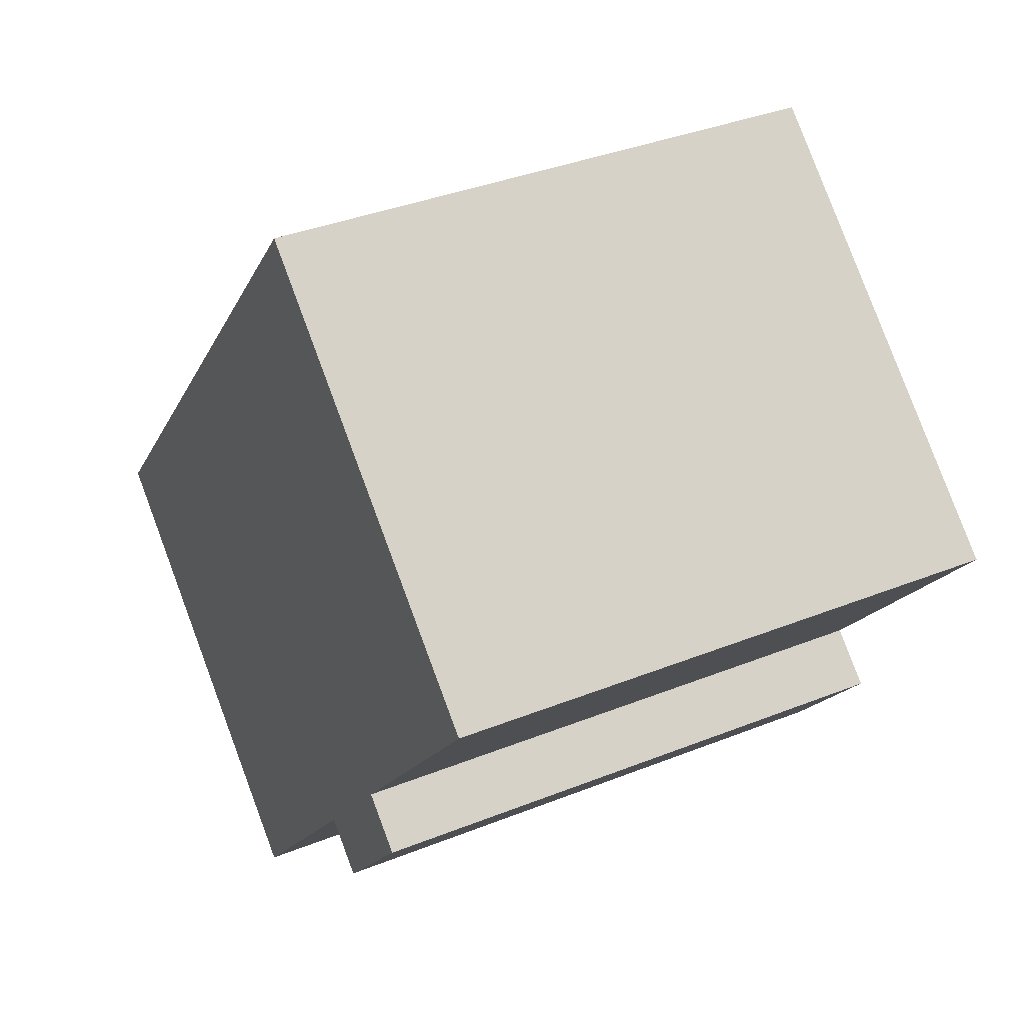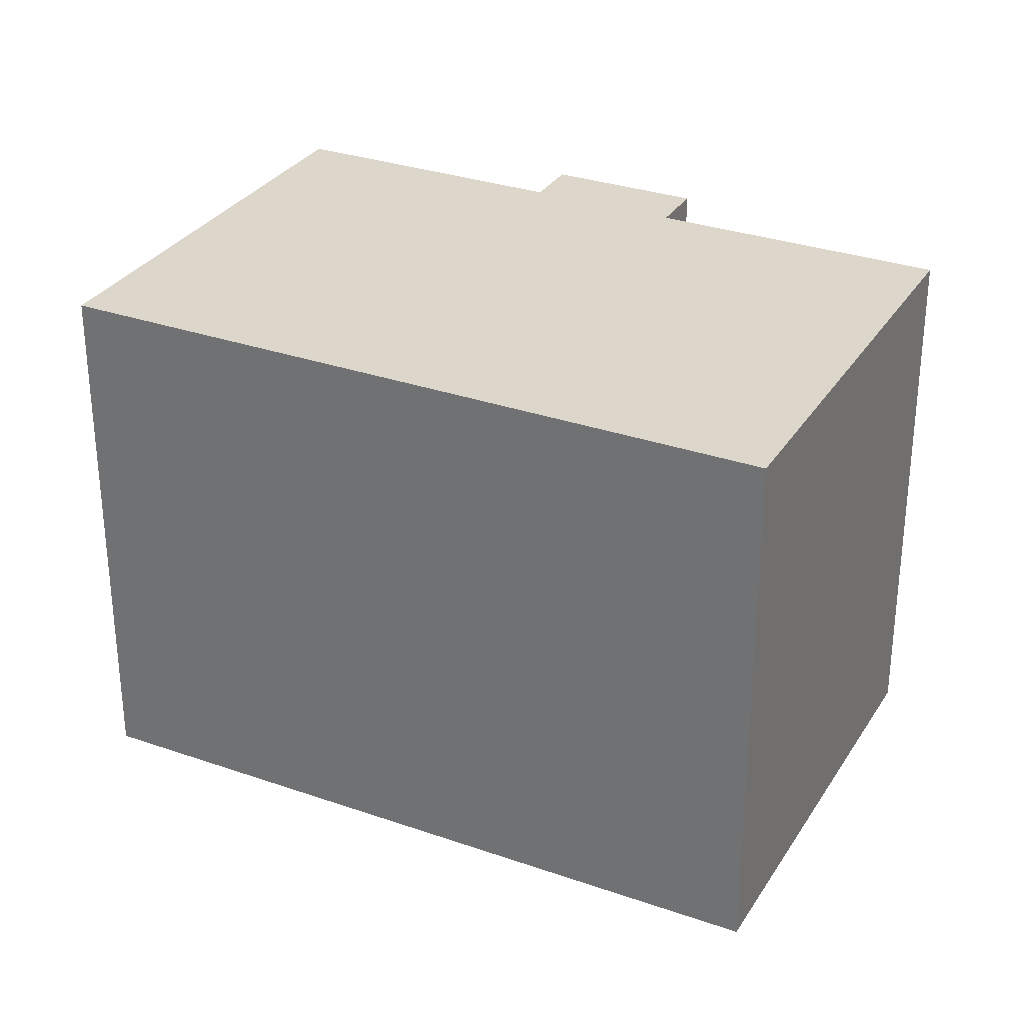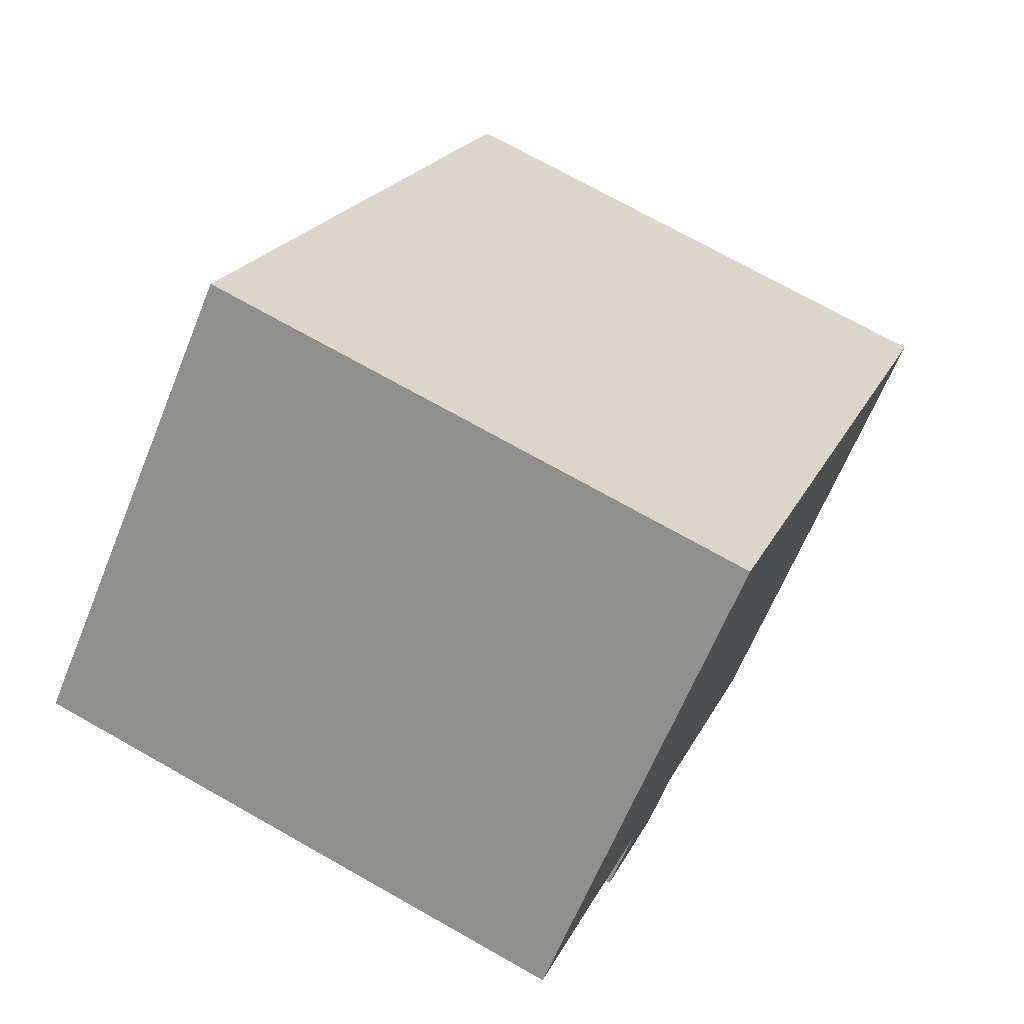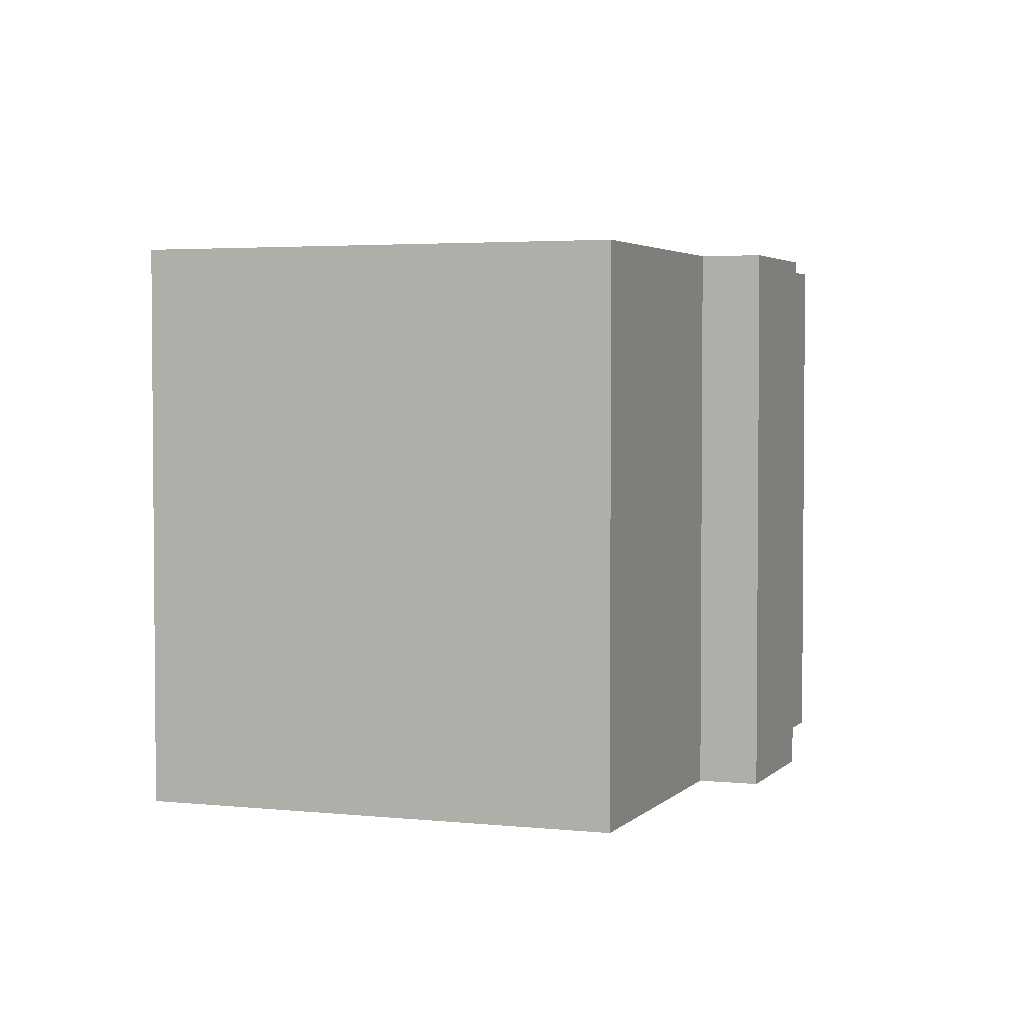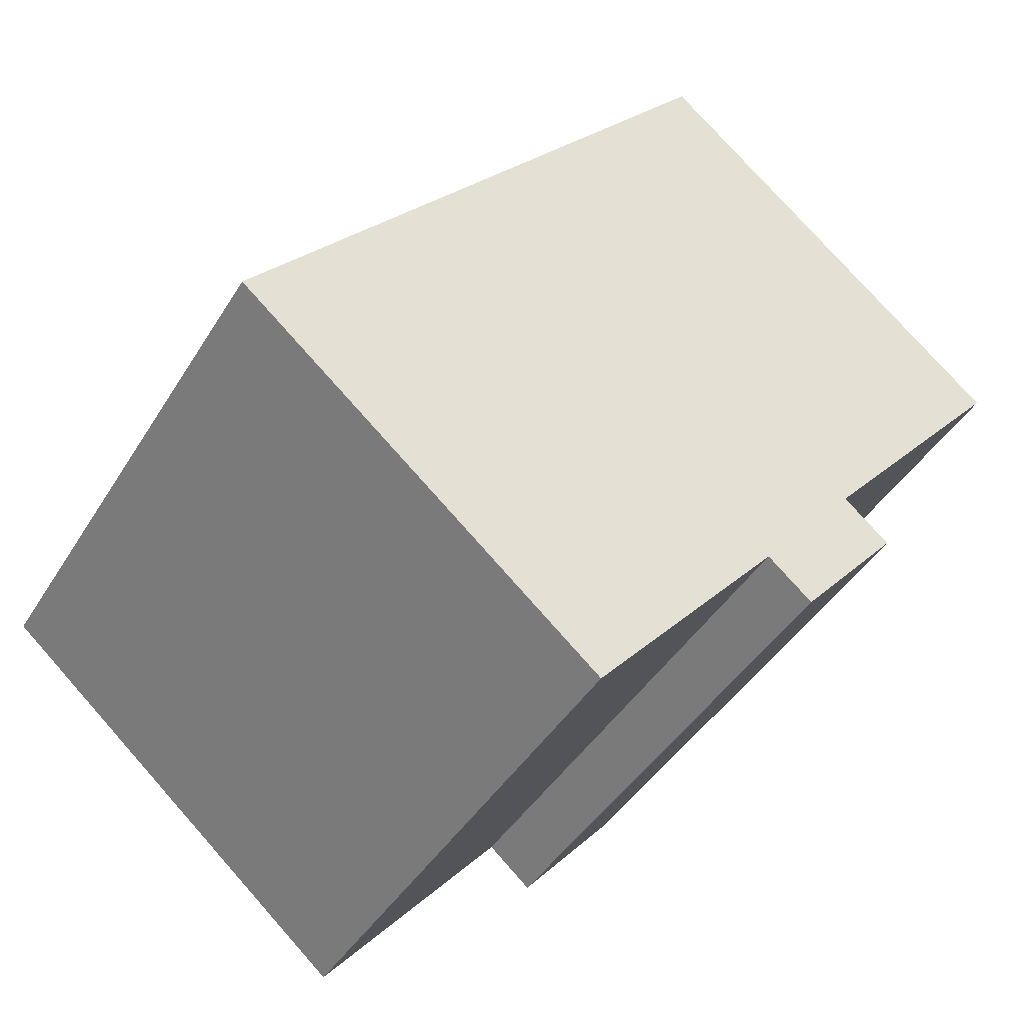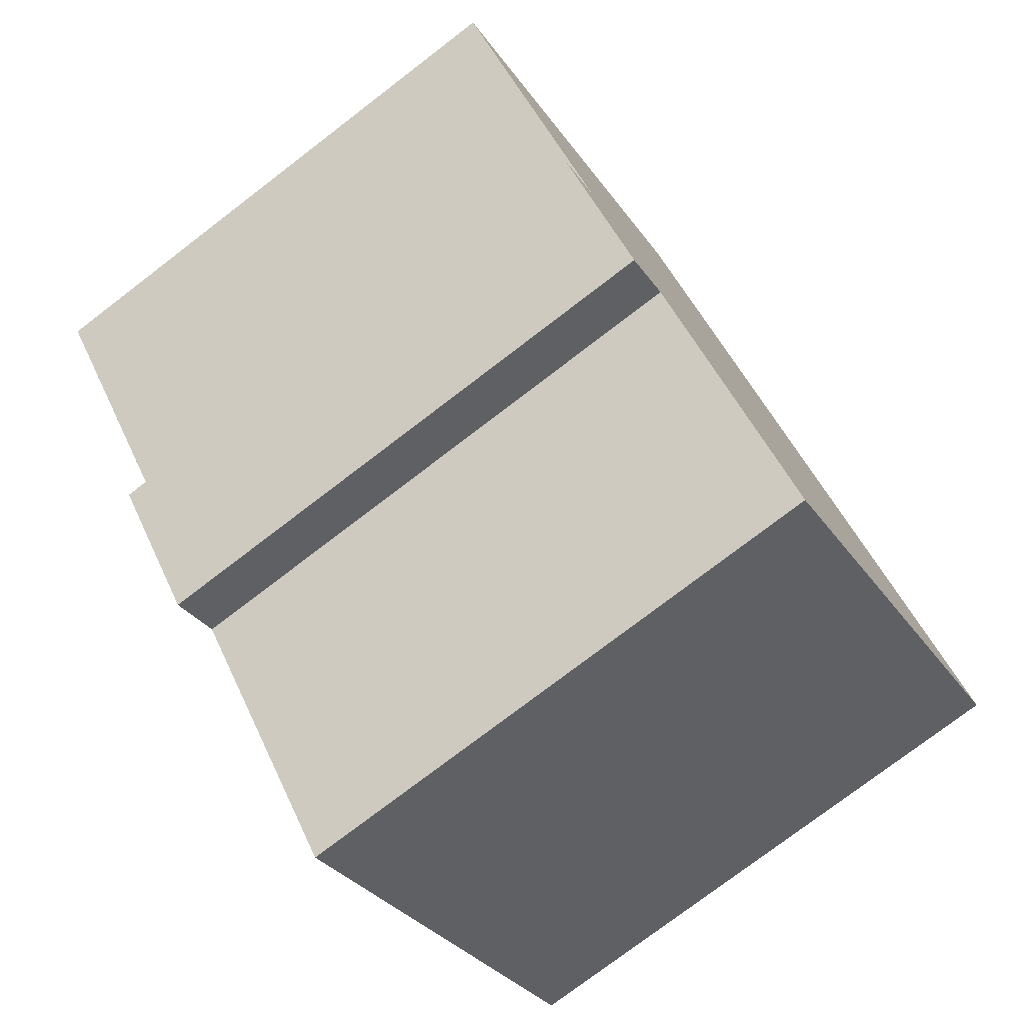
<metadata>
{"format":"obj","ext":"obj","renderer":"f3d","projection":"perspective","resolution":1024,"background":"white","views":[{"elev":36.6,"azim":62.5,"up":"+Z"},{"elev":30.8,"azim":-22.6,"up":"+Y"},{"elev":72.7,"azim":119.4,"up":"+Z"},{"elev":3.2,"azim":61.2,"up":"+Y"},{"elev":-42.5,"azim":-29.0,"up":"+Z"},{"elev":-76.7,"azim":127.4,"up":"+Z"}]}
</metadata>
<code>
v  14.53 13.32 -3.122
v  13.45 13.32 -2.187
v  17.02 13.32 -0.227
v  20.76 13.32 6.363
v  0 13.32 8.157e-16
v  11.98 13.32 13.92
v  17.09 13.32 2.097
v  15.91 13.32 0.731
v  8.814 13.32 -7.57
v  20.76 -3.896e-16 6.363
v  15.91 -4.476e-17 0.731
v  17.09 -1.284e-16 2.097
v  17.02 1.39e-17 -0.227
v  14.53 1.912e-16 -3.122
v  13.45 1.339e-16 -2.187
v  8.814 4.635e-16 -7.57
v  11.98 -8.522e-16 13.92
v  0 0 0
g defaultobject
f 1 2 3
f 4 5 6
f 5 4 7
f 5 7 8
f 5 8 3
f 5 3 2
f 5 2 9
f 10 7 4
f 7 10 8
f 8 10 11
f 11 10 12
f 13 1 3
f 1 13 14
f 15 9 2
f 9 15 16
f 11 3 8
f 3 11 13
f 17 4 6
f 4 17 10
f 14 2 1
f 2 14 15
f 16 5 9
f 5 16 18
f 18 6 5
f 6 18 17
f 13 15 14
f 15 18 16
f 18 15 13
f 18 13 11
f 18 11 12
f 18 12 10
f 18 10 17

</code>
